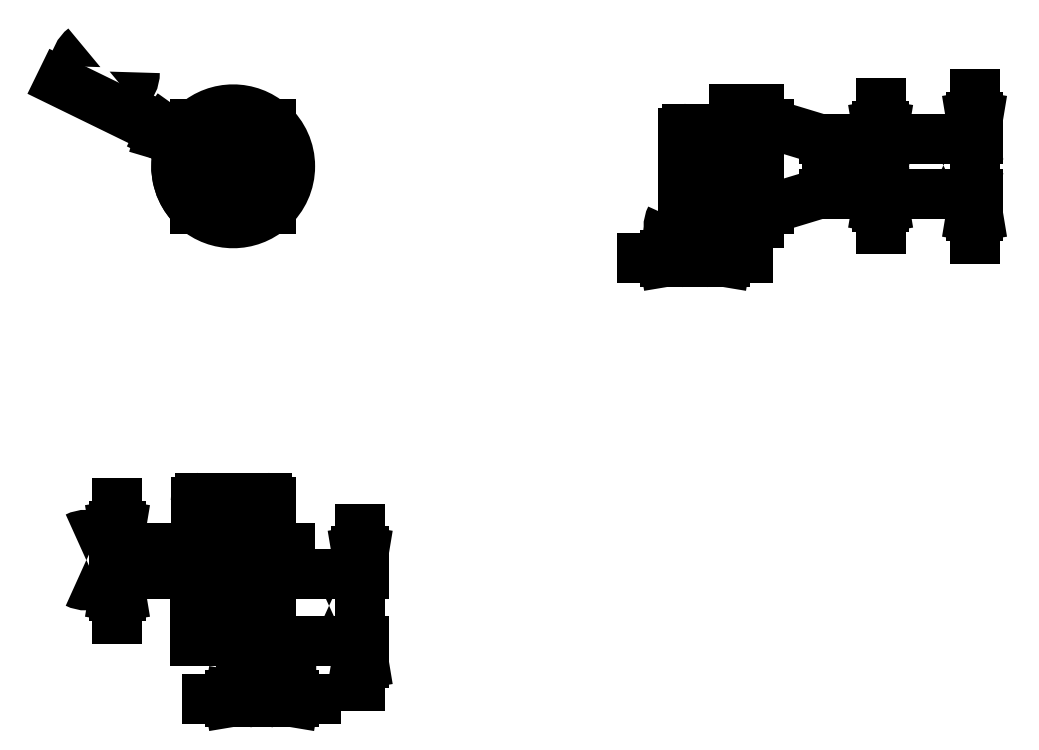
<metadata>
{"format":"dxf","ext":"dxf","renderer":"ezdxf+matplotlib","layout":"modelspace","background":"white","min_lineweight":24,"dpi":150}
</metadata>
<code>
0
SECTION
2
ENTITIES
0
LINE
8
0
10
3.15
20
6.568
30
0
11
3.15
21
6.182
31
0
0
LINE
8
0
10
2.95
20
6.568
30
0
11
2.95
21
6.182
31
0
0
LINE
8
0
10
2.35
20
6.086
30
0
11
2.35
21
6.182
31
0
0
LINE
8
0
10
2.55
20
6.182
30
0
11
2.55
21
6.086
31
0
0
LINE
8
0
10
2.35
20
6.568
30
0
11
2.35
21
6.664
31
0
0
LINE
8
0
10
2.55
20
6.664
30
0
11
2.55
21
6.568
31
0
0
LINE
8
0
10
2.35
20
6.568
30
0
11
2.35
21
6.182
31
0
0
LINE
8
0
10
2.55
20
6.568
30
0
11
2.55
21
6.182
31
0
0
LINE
8
0
10
2.95
20
6.568
30
0
11
2.95
21
6.664
31
0
0
LINE
8
0
10
3.15
20
6.664
30
0
11
3.15
21
6.568
31
0
0
LINE
8
0
10
2.95
20
6.086
30
0
11
2.95
21
6.182
31
0
0
LINE
8
0
10
3.15
20
6.182
30
0
11
3.15
21
6.086
31
0
0
LINE
8
0
10
2.55
20
6.825
30
0
11
2.35
21
6.825
31
0
0
LINE
8
0
10
2.35
20
6.825
30
0
11
2.35
21
6.664
31
0
0
LINE
8
0
10
2.55
20
6.825
30
0
11
2.55
21
6.664
31
0
0
LINE
8
0
10
2.95
20
6.825
30
0
11
3.15
21
6.825
31
0
0
LINE
8
0
10
2.95
20
6.825
30
0
11
2.95
21
6.664
31
0
0
LINE
8
0
10
3.15
20
6.825
30
0
11
3.15
21
6.664
31
0
0
LINE
8
0
10
2.55
20
5.925
30
0
11
2.35
21
5.925
31
0
0
LINE
8
0
10
2.35
20
6.086
30
0
11
2.35
21
5.925
31
0
0
LINE
8
0
10
2.55
20
6.086
30
0
11
2.55
21
5.925
31
0
0
LINE
8
0
10
2.95
20
5.925
30
0
11
3.15
21
5.925
31
0
0
LINE
8
0
10
2.95
20
6.086
30
0
11
2.95
21
5.925
31
0
0
LINE
8
0
10
3.15
20
6.086
30
0
11
3.15
21
5.925
31
0
0
ARC
8
0
10
2.75
20
6.375
30
0
40
0.6
50
131.8
51
228.2
0
ARC
8
0
10
2.75
20
6.375
30
0
40
0.6
50
311.8
51
48.19
0
ARC
8
0
10
2.75
20
6.375
30
0
40
0.6
50
48.59
51
131.4
0
ARC
8
0
10
2.75
20
6.375
30
0
40
0.6
50
228.6
51
311.4
0
DIMENSION
8
0
2
*D0
10
2.75
20
6.375
30
0
11
1.243
21
7.11
31
0
70
       164
71
         5
72
         1
41
1
42
0
1
<>
3
SLDDIMSTYLE0
15
2.211
25
6.638
35
0
40
0
0
MTEXT
8
0
10
7.124
20
1.653
30
0
40
0.1378
41
0
71
         1
72
         1
1
DPRG Logo Robot - Gripper\PRon Grant Jan 15, 2014\P
7
SLDTEXTSTYLE0
73
         1
44
1
0
LINE
8
0
10
3.35
20
2.08
30
0
11
3.35
21
2.35
31
0
0
LINE
8
0
10
2.15
20
2.35
30
0
11
2.15
21
2.08
31
0
0
ARC
8
0
10
2.255
20
2.45
30
0
40
0.1
50
270
51
0
0
ARC
8
0
10
3.245
20
2.45
30
0
40
0.1
50
180
51
270
0
LINE
8
0
10
2.355
20
2.84
30
0
11
2.355
21
2.672
31
0
0
LINE
8
0
10
3.145
20
2.672
30
0
11
3.145
21
2.84
31
0
0
ARC
8
0
10
3.144
20
2.65
30
0
40
0.022
50
93.73
51
266.3
0
ARC
8
0
10
2.356
20
2.65
30
0
40
0.022
50
273.7
51
86.27
0
LINE
8
0
10
2.355
20
2.628
30
0
11
2.355
21
2.45
31
0
0
LINE
8
0
10
3.145
20
2.45
30
0
11
3.145
21
2.628
31
0
0
ARC
8
0
10
3.105
20
2.84
30
0
40
0.04
50
0
51
90
0
ARC
8
0
10
2.395
20
2.84
30
0
40
0.04
50
90
51
180
0
LINE
8
0
10
3.35
20
2.35
30
0
11
2.15
21
2.35
31
0
0
LINE
8
0
10
3.35
20
2.08
30
0
11
3.15
21
2.08
31
0
0
LINE
8
0
10
3.147
20
2.28
30
0
11
3.147
21
2.08
31
0
0
LINE
8
0
10
3.147
20
2.08
30
0
11
2.353
21
2.08
31
0
0
LINE
8
0
10
2.353
20
2.08
30
0
11
2.353
21
2.28
31
0
0
LINE
8
0
10
2.35
20
2.08
30
0
11
2.15
21
2.08
31
0
0
LINE
8
0
10
2.55
20
1.972
30
0
11
2.35
21
1.972
31
0
0
LINE
8
0
10
2.35
20
2.28
30
0
11
2.35
21
1.972
31
0
0
LINE
8
0
10
2.353
20
2.28
30
0
11
2.35
21
2.28
31
0
0
LINE
8
0
10
2.55
20
2.08
30
0
11
2.55
21
1.972
31
0
0
LINE
8
0
10
2.95
20
1.972
30
0
11
3.15
21
1.972
31
0
0
LINE
8
0
10
2.95
20
2.08
30
0
11
2.95
21
1.972
31
0
0
LINE
8
0
10
3.147
20
2.28
30
0
11
3.15
21
2.28
31
0
0
LINE
8
0
10
3.15
20
2.28
30
0
11
3.15
21
1.972
31
0
0
LINE
8
0
10
2.55
20
1.972
30
0
11
2.55
21
1.441
31
0
0
LINE
8
0
10
2.35
20
1.972
30
0
11
2.35
21
1.441
31
0
0
LINE
8
0
10
2.95
20
1.972
30
0
11
2.95
21
1.441
31
0
0
LINE
8
0
10
3.15
20
1.972
30
0
11
3.15
21
1.441
31
0
0
LINE
8
0
10
3.145
20
2.672
30
0
11
2.355
21
2.672
31
0
0
LINE
8
0
10
2.355
20
2.628
30
0
11
3.145
21
2.628
31
0
0
LINE
8
0
10
2.395
20
2.88
30
0
11
3.105
21
2.88
31
0
0
LINE
8
0
10
2.55
20
1.37
30
0
11
2.35
21
1.37
31
0
0
LINE
8
0
10
2.55
20
1.441
30
0
11
2.55
21
1.37
31
0
0
LINE
8
0
10
2.35
20
1.37
30
0
11
2.35
21
1.441
31
0
0
LINE
8
0
10
3.15
20
1.37
30
0
11
2.95
21
1.37
31
0
0
LINE
8
0
10
2.95
20
1.37
30
0
11
2.95
21
1.441
31
0
0
LINE
8
0
10
3.15
20
1.441
30
0
11
3.15
21
1.37
31
0
0
DIMENSION
8
0
2
*D2
10
4.089
20
1.37
30
0
11
4.089
21
1.742
31
0
70
       160
71
         5
72
         1
41
1
42
0
3
SLDDIMSTYLE1
13
3.15
23
1.37
33
0
14
3.35
24
2.08
34
0
50
90
0
DIMENSION
8
0
2
*D3
10
2.95
20
0.7643
30
0
11
3.097
21
0.7643
31
0
70
       160
71
         5
72
         1
41
1
42
0
3
SLDDIMSTYLE2
13
2.95
23
1.441
33
0
14
3.15
24
1.441
34
0
0
DIMENSION
8
0
2
*D4
10
1.53
20
2.35
30
0
11
1.53
21
2.223
31
0
70
       160
71
         5
72
         1
41
1
42
0
3
SLDDIMSTYLE1
13
2.15
23
2.35
33
0
14
2.15
24
2.08
34
0
50
90
0
LINE
8
0
10
8.295
20
6.975
30
0
11
8.025
21
6.975
31
0
0
LINE
8
0
10
8.025
20
5.775
30
0
11
8.295
21
5.775
31
0
0
ARC
8
0
10
7.925
20
5.88
30
0
40
0.1
50
0
51
90
0
ARC
8
0
10
7.925
20
6.87
30
0
40
0.1
50
270
51
0
0
ARC
8
0
10
7.535
20
6.73
30
0
40
0.04
50
90
51
180
0
ARC
8
0
10
7.535
20
6.02
30
0
40
0.04
50
180
51
270
0
LINE
8
0
10
7.535
20
5.98
30
0
11
7.703
21
5.98
31
0
0
LINE
8
0
10
7.703
20
6.77
30
0
11
7.535
21
6.77
31
0
0
ARC
8
0
10
7.725
20
6.769
30
0
40
0.022
50
183.7
51
356.3
0
ARC
8
0
10
7.725
20
5.981
30
0
40
0.022
50
3.735
51
176.3
0
LINE
8
0
10
7.747
20
5.98
30
0
11
7.925
21
5.98
31
0
0
LINE
8
0
10
7.925
20
6.77
30
0
11
7.747
21
6.77
31
0
0
LINE
8
0
10
8.025
20
6.375
30
0
11
8.025
21
5.775
31
0
0
LINE
8
0
10
8.025
20
6.975
30
0
11
8.025
21
6.375
31
0
0
LINE
8
0
10
8.295
20
6.975
30
0
11
8.295
21
6.825
31
0
0
LINE
8
0
10
8.095
20
6.822
30
0
11
8.295
21
6.822
31
0
0
LINE
8
0
10
8.295
20
6.822
30
0
11
8.295
21
5.928
31
0
0
LINE
8
0
10
8.295
20
5.928
30
0
11
8.095
21
5.928
31
0
0
LINE
8
0
10
8.295
20
5.925
30
0
11
8.295
21
5.775
31
0
0
LINE
8
0
10
8.403
20
5.925
30
0
11
8.095
21
5.925
31
0
0
LINE
8
0
10
8.403
20
6.825
30
0
11
8.934
21
6.664
31
0
0
ARC
8
0
10
8.905
20
6.568
30
0
40
0.1
50
0
51
73.11
0
LINE
8
0
10
9.005
20
6.568
30
0
11
9.005
21
6.182
31
0
0
ARC
8
0
10
8.905
20
6.182
30
0
40
0.1
50
286.9
51
0
0
LINE
8
0
10
8.934
20
6.086
30
0
11
8.403
21
5.925
31
0
0
LINE
8
0
10
8.095
20
6.822
30
0
11
8.095
21
6.825
31
0
0
LINE
8
0
10
8.095
20
6.825
30
0
11
8.403
21
6.825
31
0
0
LINE
8
0
10
8.095
20
5.925
30
0
11
8.095
21
5.928
31
0
0
LINE
8
0
10
7.495
20
6.02
30
0
11
7.495
21
6.73
31
0
0
LINE
8
0
10
7.703
20
6.77
30
0
11
7.703
21
5.98
31
0
0
LINE
8
0
10
7.747
20
6.375
30
0
11
7.747
21
6.77
31
0
0
LINE
8
0
10
7.747
20
5.98
30
0
11
7.747
21
6.375
31
0
0
DIMENSION
8
0
2
*D5
10
7.535
20
5.405
30
0
11
7.606
21
5.405
31
0
70
       160
71
         5
72
         1
41
1
42
0
3
SLDDIMSTYLE3
13
7.535
23
5.98
33
0
14
7.703
24
5.98
34
0
0
DIMENSION
8
0
2
*D6
10
10.57
20
6.664
30
0
11
10.57
21
6.385
31
0
70
       160
71
         5
72
         1
41
1
42
0
3
SLDDIMSTYLE1
13
8.934
23
6.664
33
0
14
8.934
24
6.086
34
0
50
90
0
DIMENSION
8
0
2
*D7
10
9.575
20
6.568
30
0
11
9.575
21
6.388
31
0
70
       160
71
         5
72
         1
41
1
42
0
3
SLDDIMSTYLE1
13
9.005
23
6.568
33
0
14
9.005
24
6.182
34
0
50
90
0
ENDSEC
0
EOF

</code>
